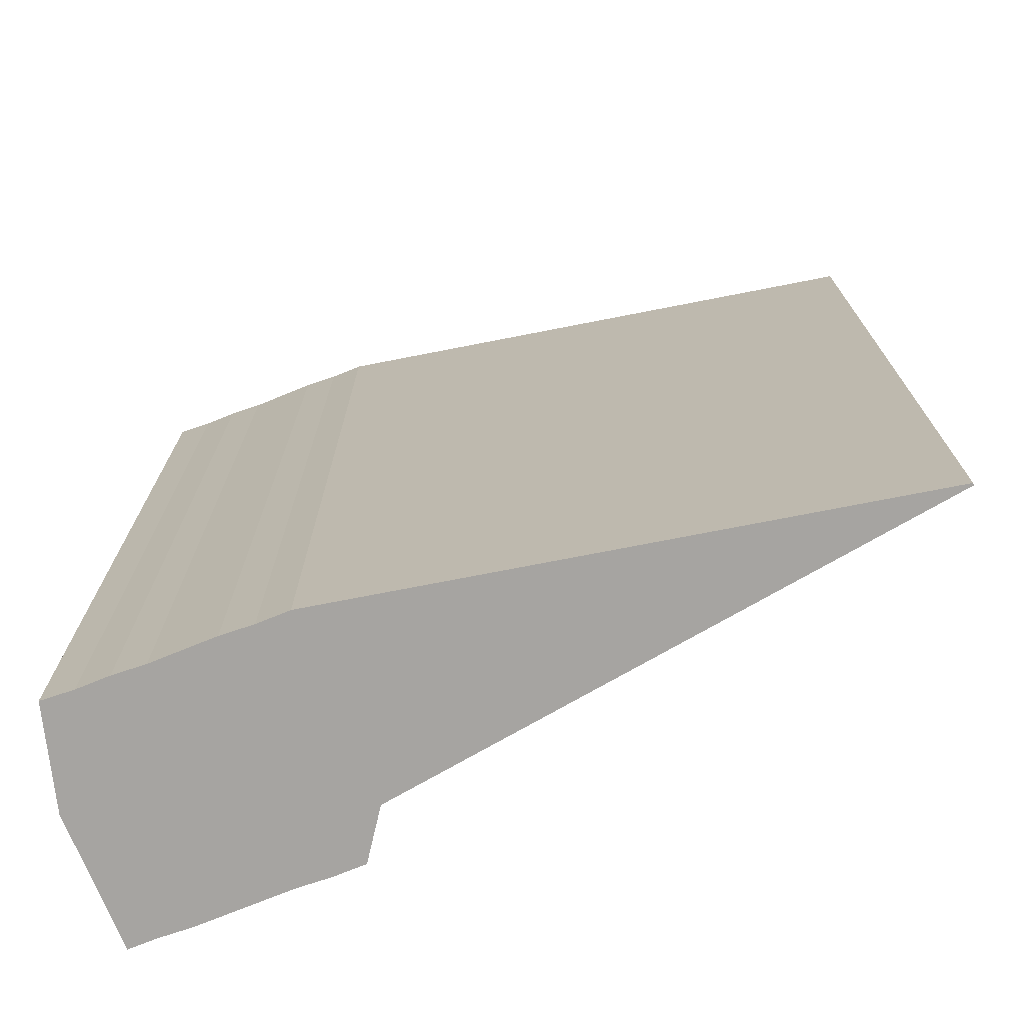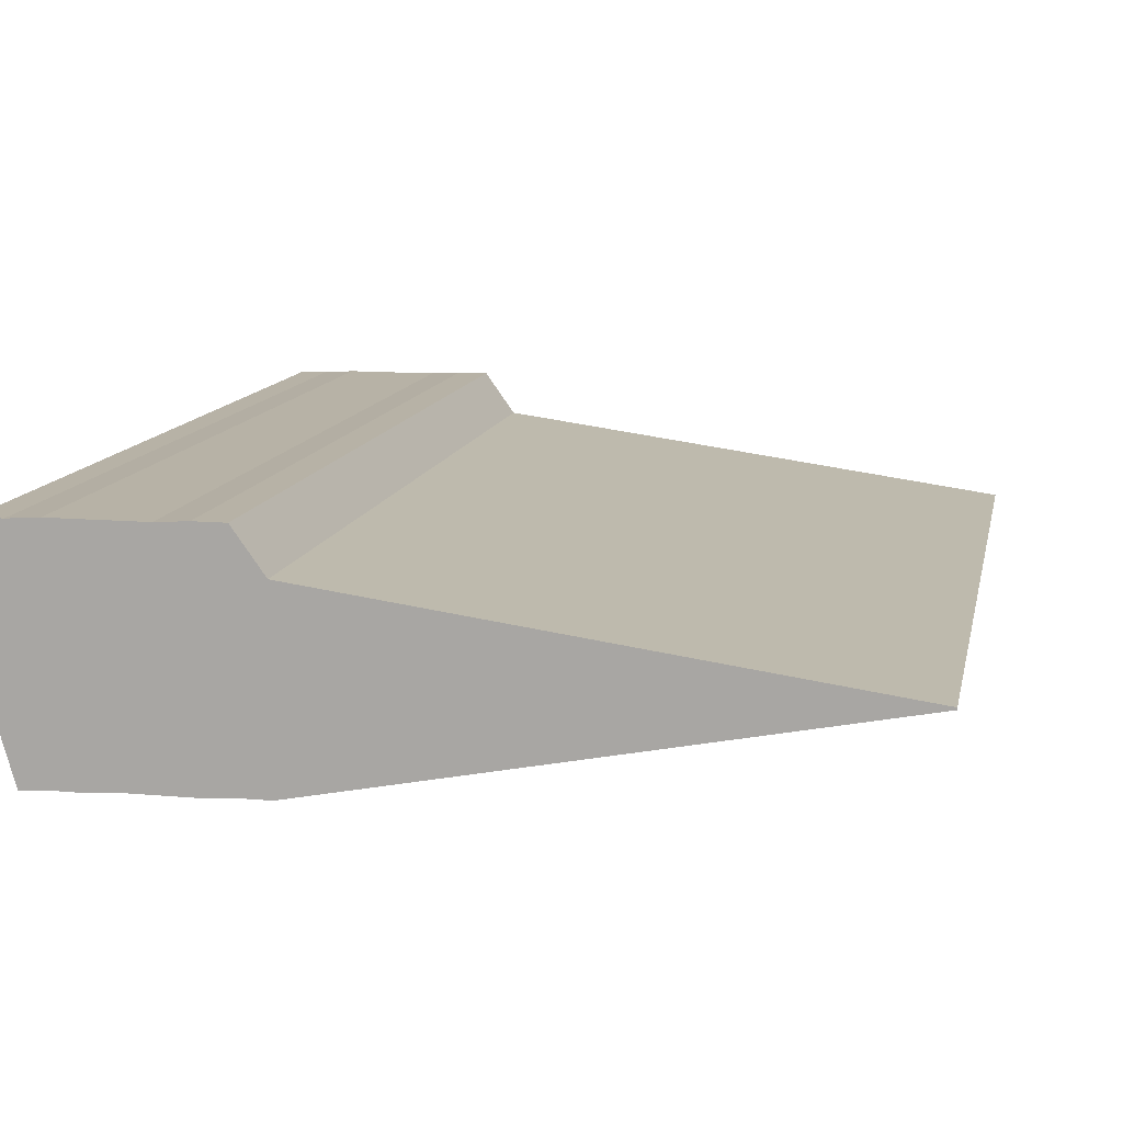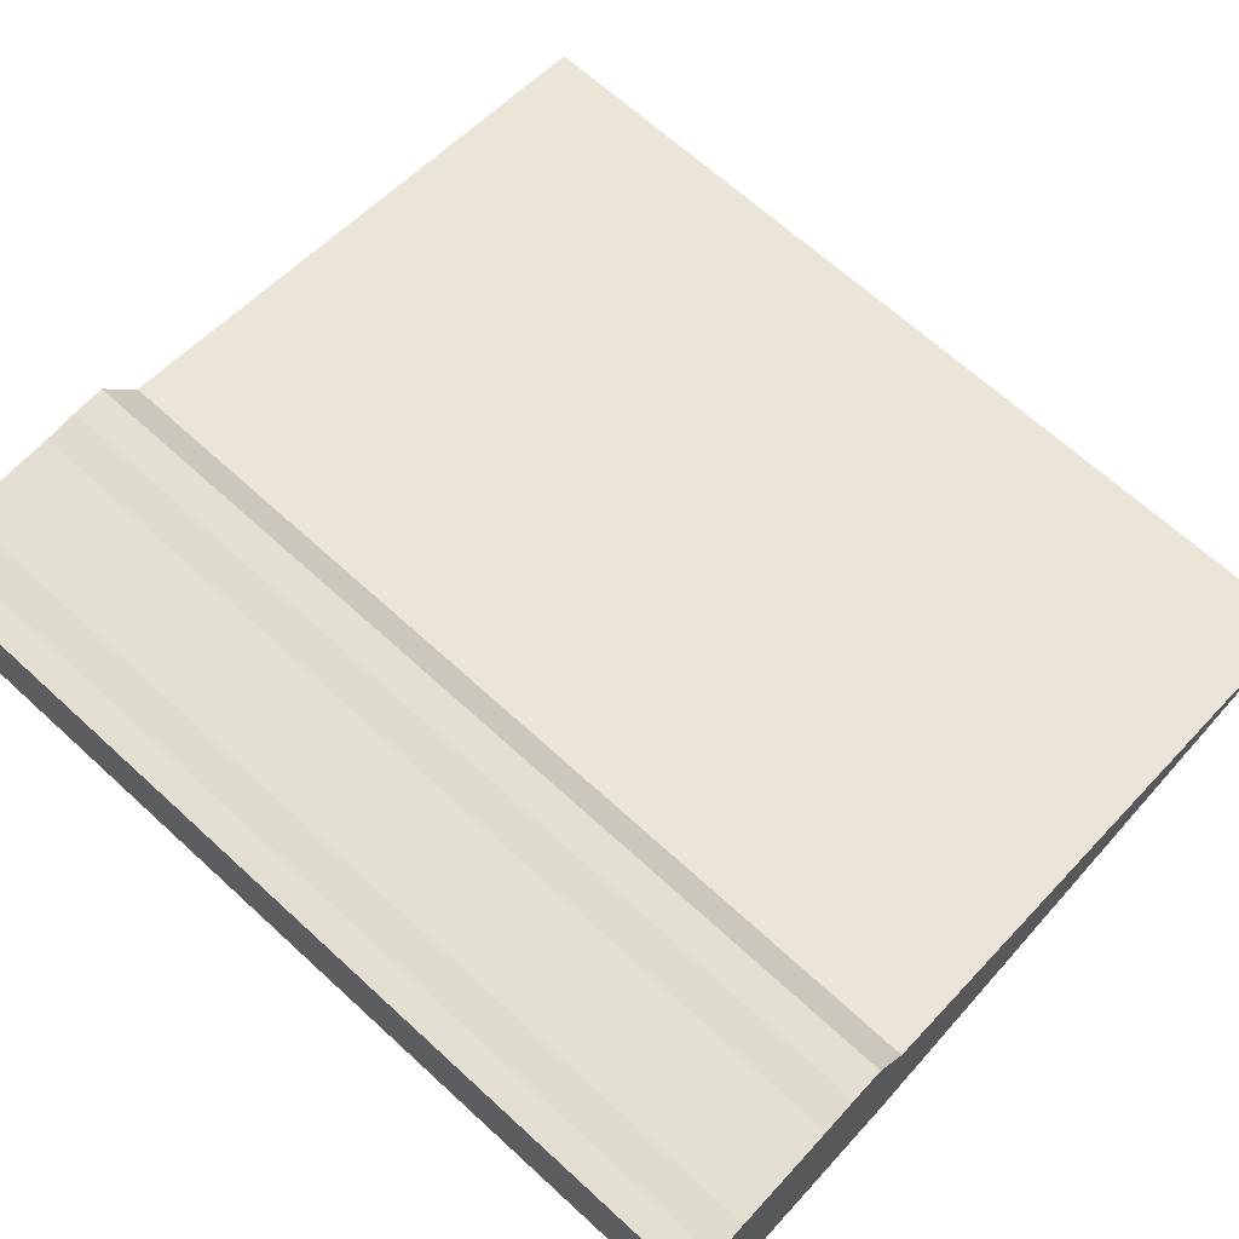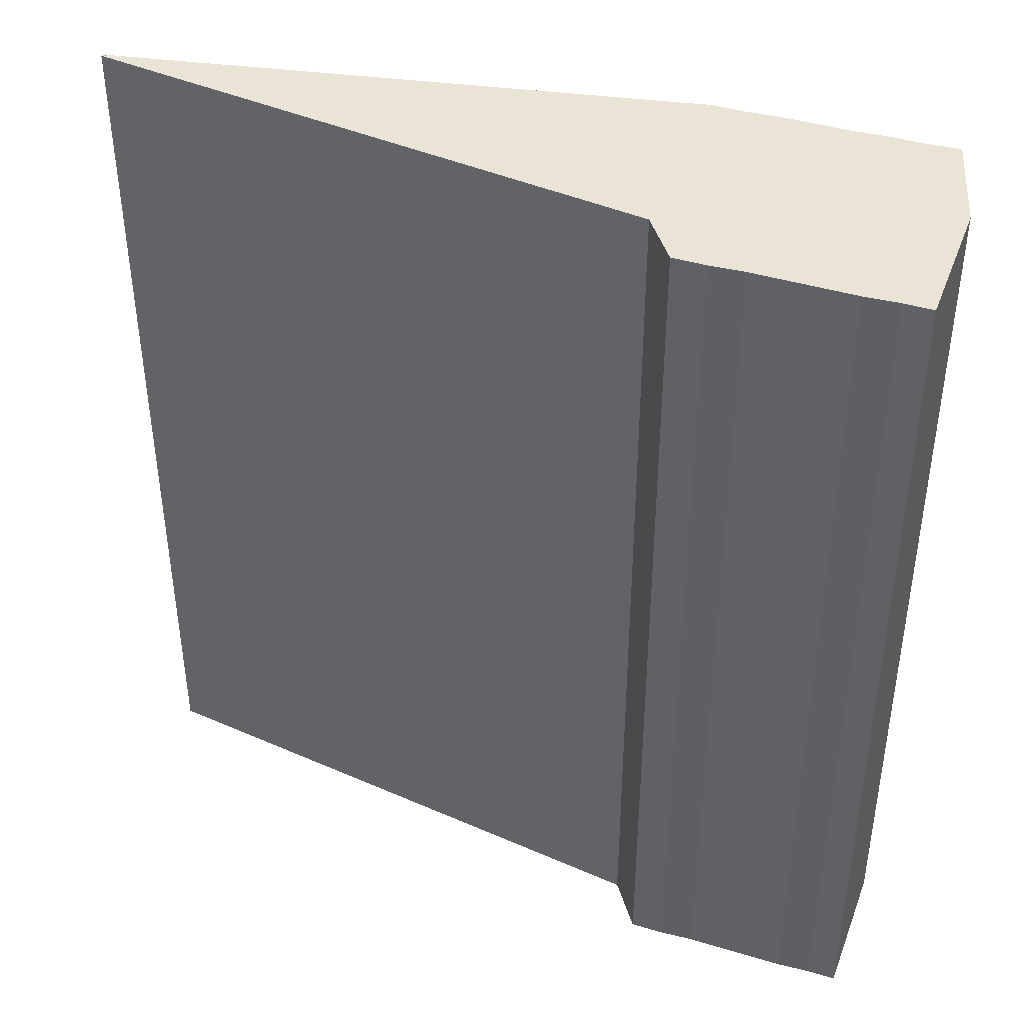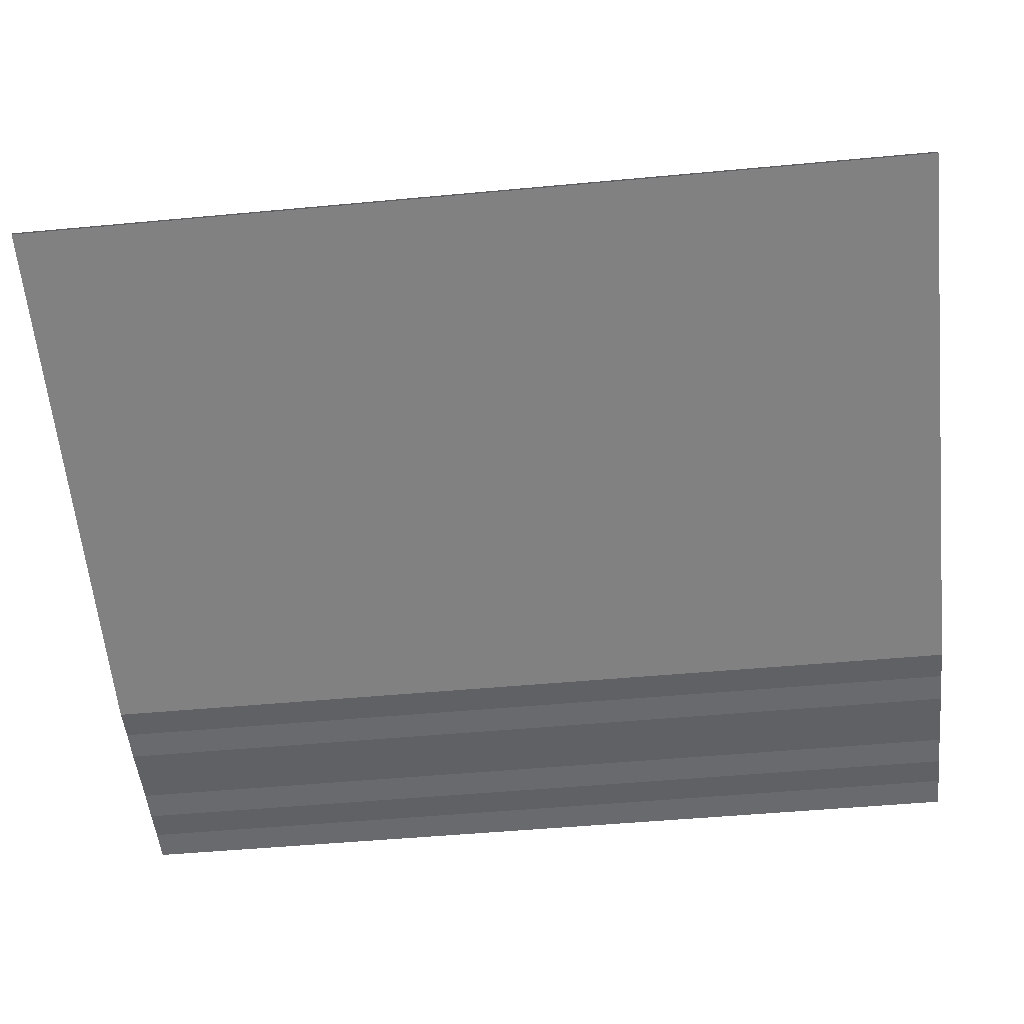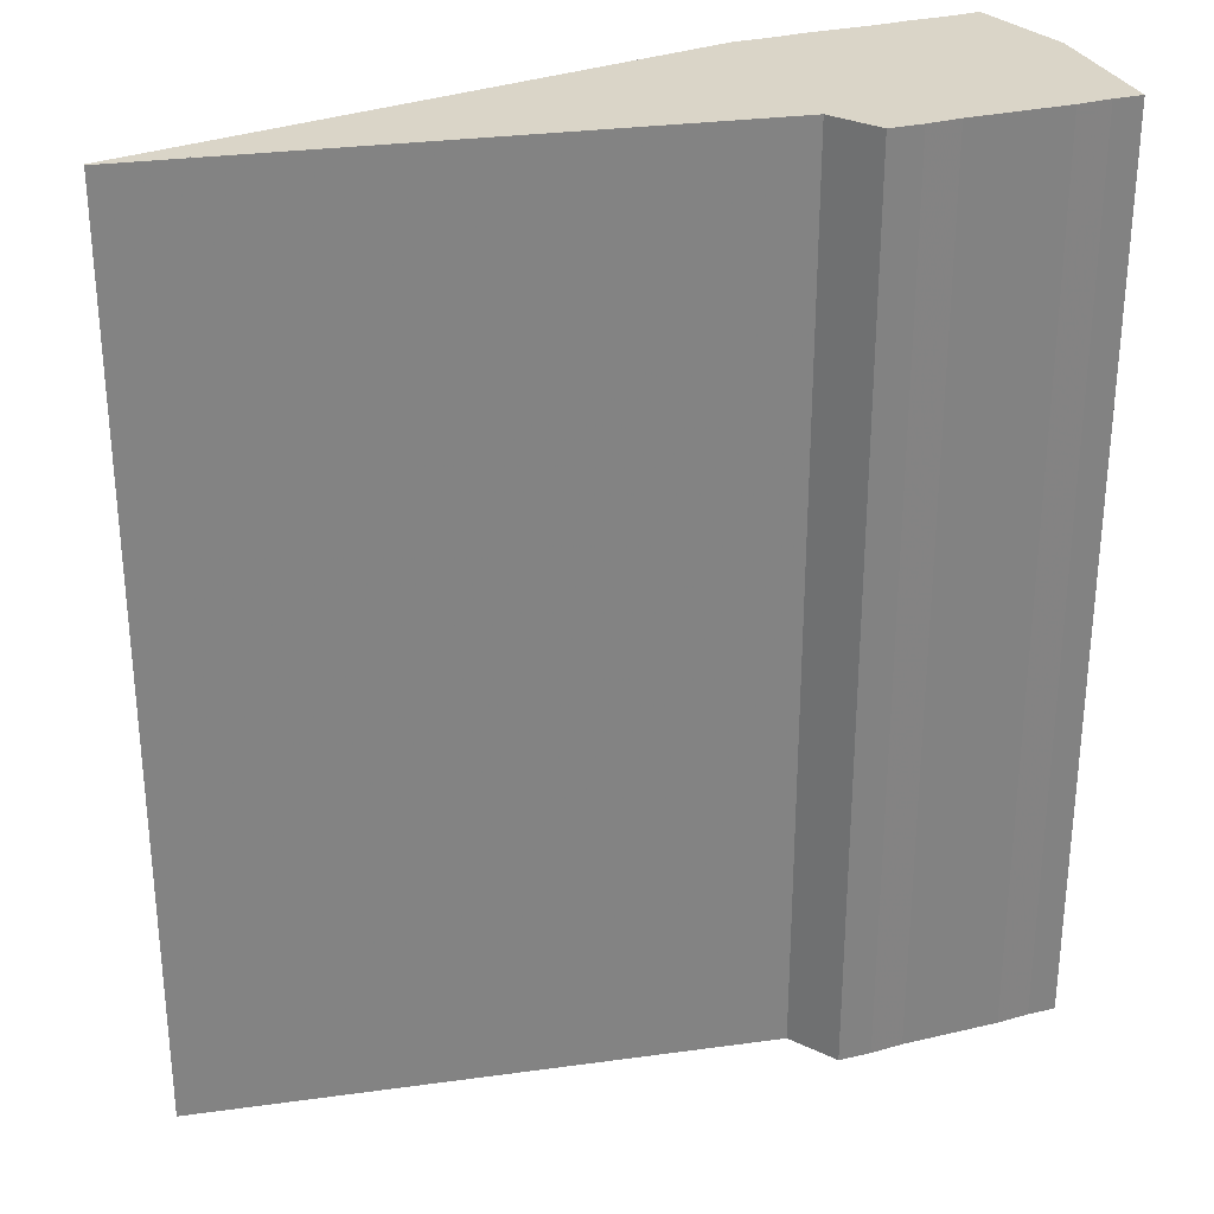
<metadata>
{"format":"obj","ext":"obj","renderer":"f3d","projection":"perspective","resolution":1024,"background":"white","views":[{"elev":-73.5,"azim":22.3,"up":"+Z"},{"elev":12.4,"azim":11.8,"up":"+Y"},{"elev":66.8,"azim":-47.4,"up":"+Y"},{"elev":42.5,"azim":-160.1,"up":"+Z"},{"elev":-49.4,"azim":95.9,"up":"+Y"},{"elev":29.4,"azim":160.8,"up":"+Z"}]}
</metadata>
<code>
v 274 205 0
v 274 268 0
v 287 159 0
v 287 268 0
v 302 160 0
v 302 269 0
v 317 160 0
v 317 269 0
v 332 161 0
v 332 269 0
v 347 161 0
v 347 269 0
v 362 161 0
v 362 270 0
v 377 162 0
v 377 270 0
v 392 162 0
v 392 249 0
v 649 213 0
v 649 214 0
v 274 205 413
v 274 268 413
v 287 159 413
v 287 268 413
v 302 160 413
v 302 269 413
v 317 160 413
v 317 269 413
v 332 161 413
v 332 269 413
v 347 161 413
v 347 269 413
v 362 161 413
v 362 270 413
v 377 162 413
v 377 270 413
v 392 162 413
v 392 249 413
v 649 213 413
v 649 214 413
f 1 2 3
f 2 3 4
f 3 4 5
f 4 5 6
f 5 6 7
f 6 7 8
f 7 8 9
f 8 9 10
f 9 10 11
f 10 11 12
f 11 12 13
f 12 13 14
f 13 14 15
f 14 15 16
f 15 16 17
f 16 17 18
f 17 18 19
f 18 19 20
f 21 22 23
f 22 23 24
f 23 24 25
f 24 25 26
f 25 26 27
f 26 27 28
f 27 28 29
f 28 29 30
f 29 30 31
f 30 31 32
f 31 32 33
f 32 33 34
f 33 34 35
f 34 35 36
f 35 36 37
f 36 37 38
f 37 38 39
f 38 39 40
f 1 3 21
f 21 23 3
f 2 4 22
f 22 24 4
f 3 5 23
f 23 25 5
f 4 6 24
f 24 26 6
f 5 7 25
f 25 27 7
f 6 8 26
f 26 28 8
f 7 9 27
f 27 29 9
f 8 10 28
f 28 30 10
f 9 11 29
f 29 31 11
f 10 12 30
f 30 32 12
f 11 13 31
f 31 33 13
f 12 14 32
f 32 34 14
f 13 15 33
f 33 35 15
f 14 16 34
f 34 36 16
f 15 17 35
f 35 37 17
f 16 18 36
f 36 38 18
f 17 19 37
f 37 39 19
f 18 20 38
f 38 40 20
f 1 2 21
f 21 22 2
f 18 19 40
f 38 39 19

</code>
